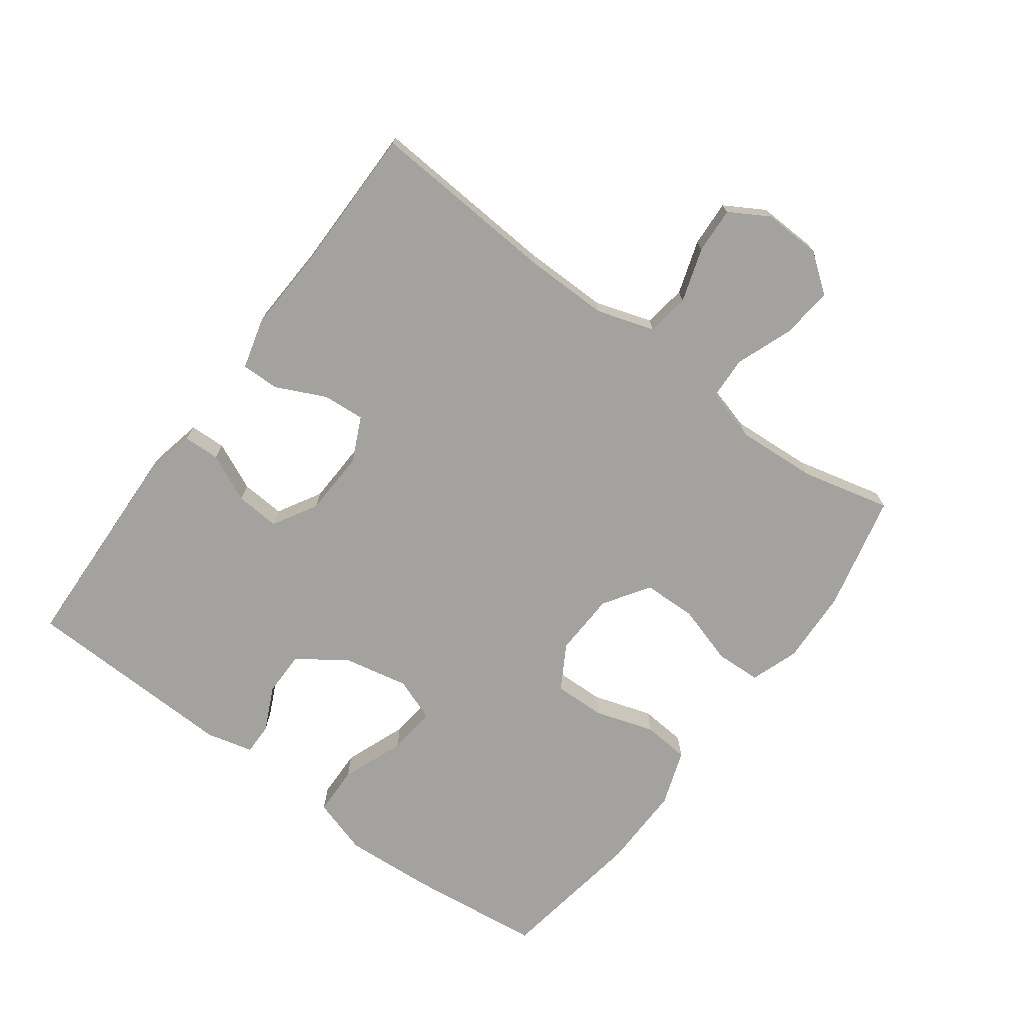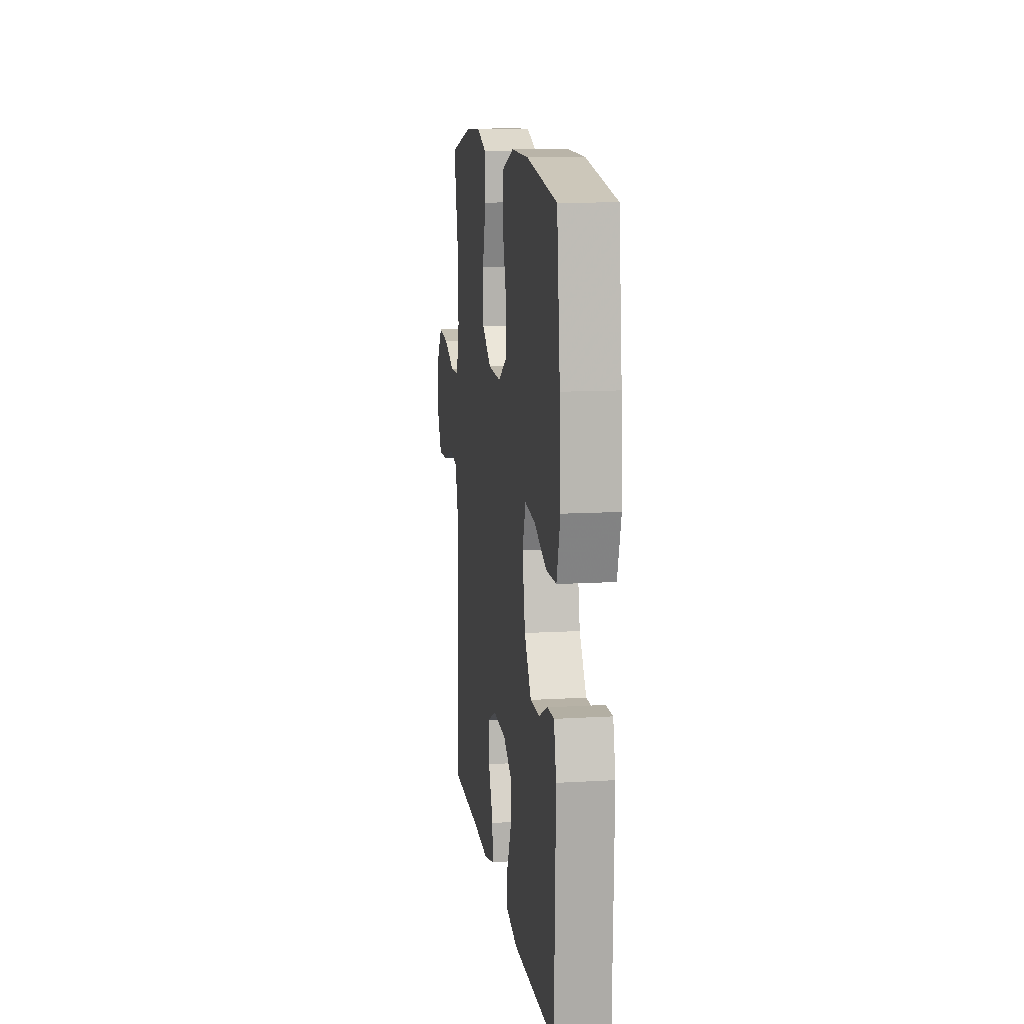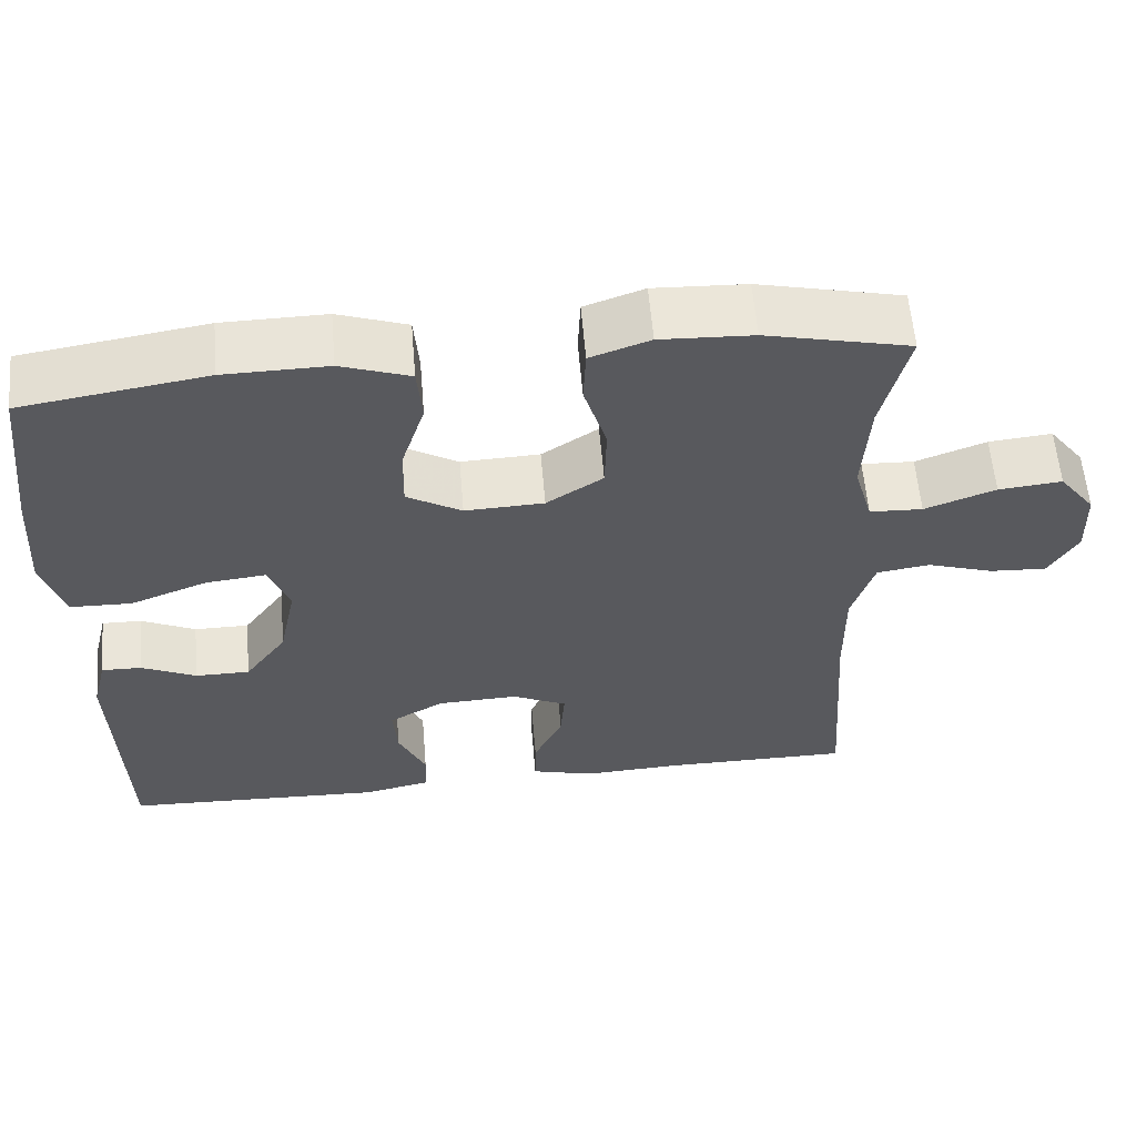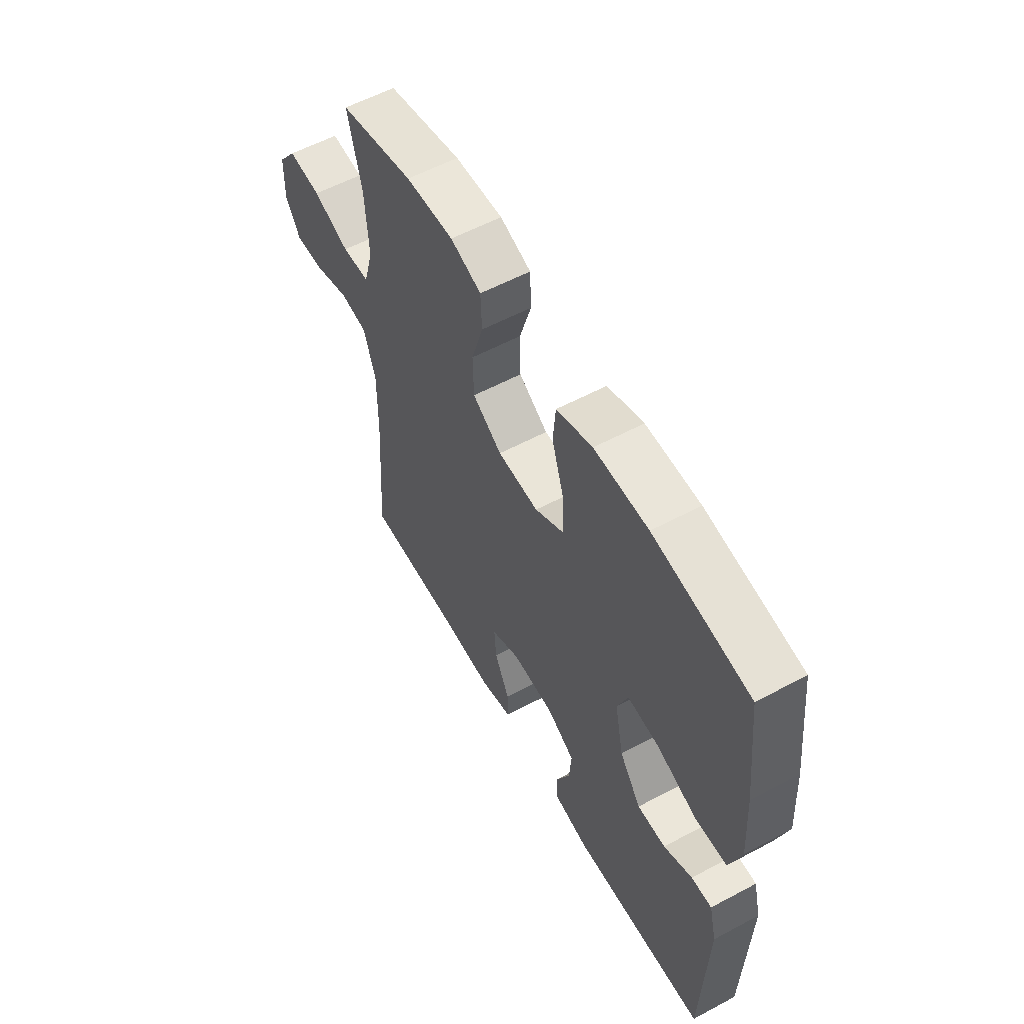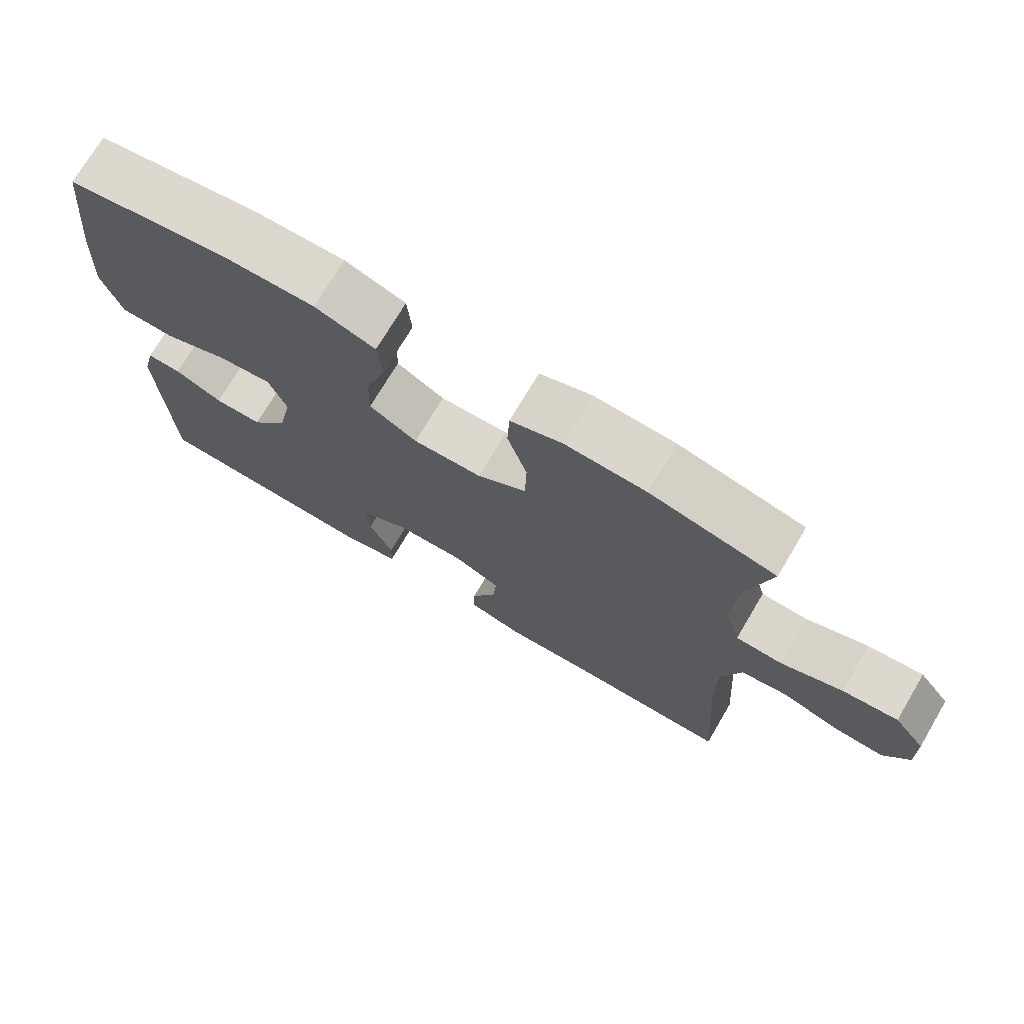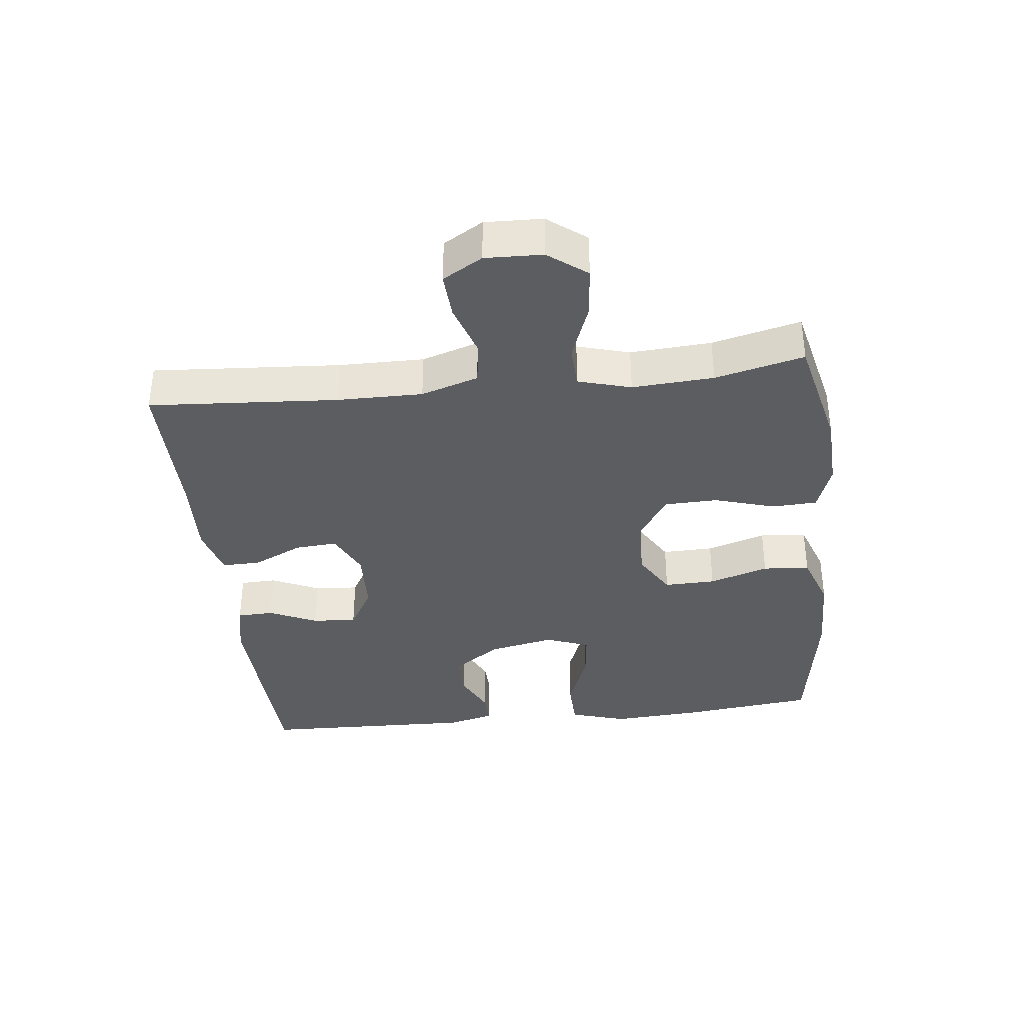
<metadata>
{"format":"obj","ext":"obj","renderer":"f3d","projection":"perspective","resolution":1024,"background":"white","views":[{"elev":-72.5,"azim":-126.5,"up":"+Y"},{"elev":12.3,"azim":82.1,"up":"+Z"},{"elev":59.1,"azim":175.2,"up":"+Z"},{"elev":57.6,"azim":61.0,"up":"+Z"},{"elev":73.1,"azim":-149.4,"up":"+Z"},{"elev":-36.3,"azim":-83.5,"up":"+Y"}]}
</metadata>
<code>
v 0.5 0.07 0.5
v 0.524 0.07 0.293
v 0.533 0.07 0.156
v 0.506 0.07 0.068
v 0.43 0.07 0.066
v 0.334 0.07 0.103
v 0.259 0.07 0.111
v 0.234 0.07 0.044
v 0.255 0.07 -0.058
v 0.307 0.07 -0.13
v 0.375 0.07 -0.13
v 0.443 0.07 -0.098
v 0.492 0.07 -0.097
v 0.51 0.07 -0.169
v 0.5 0.07 -0.5
v 0.176 0.07 -0.512
v 0.092 0.07 -0.494
v 0.09 0.07 -0.438
v 0.124 0.07 -0.364
v 0.129 0.07 -0.296
v 0.061 0.07 -0.257
v -0.039 0.07 -0.253
v -0.107 0.07 -0.285
v -0.102 0.07 -0.35
v -0.066 0.07 -0.426
v -0.065 0.07 -0.485
v -0.143 0.07 -0.506
v -0.267 0.07 -0.5
v -0.5 0.07 -0.5
v -0.48 0.07 -0.21
v -0.479 0.07 -0.079
v -0.507 0.07 0.009
v -0.573 0.07 0.019
v -0.656 0.07 -0.008
v -0.727 0.07 -0.012
v -0.763 0.07 0.049
v -0.76 0.07 0.137
v -0.715 0.07 0.196
v -0.636 0.07 0.188
v -0.548 0.07 0.155
v -0.482 0.07 0.158
v -0.459 0.07 0.239
v -0.467 0.07 0.364
v -0.5 0.07 0.5
v -0.321 0.07 0.541
v -0.206 0.07 0.546
v -0.132 0.07 0.52
v -0.129 0.07 0.45
v -0.157 0.07 0.358
v -0.155 0.07 0.276
v -0.085 0.07 0.23
v 0.013 0.07 0.226
v 0.081 0.07 0.266
v 0.079 0.07 0.345
v 0.05 0.07 0.436
v 0.056 0.07 0.508
v 0.142 0.07 0.538
v 0.271 0.07 0.536
v 0.5 0 0.5
v 0.524 0 0.293
v 0.533 0 0.156
v 0.506 0 0.068
v 0.43 0 0.066
v 0.334 0 0.103
v 0.259 0 0.111
v 0.234 0 0.044
v 0.255 0 -0.058
v 0.307 0 -0.13
v 0.375 0 -0.13
v 0.443 0 -0.098
v 0.492 0 -0.097
v 0.51 0 -0.169
v 0.5 0 -0.5
v 0.176 0 -0.512
v 0.092 0 -0.494
v 0.09 0 -0.438
v 0.124 0 -0.364
v 0.129 0 -0.296
v 0.061 0 -0.257
v -0.039 0 -0.253
v -0.107 0 -0.285
v -0.102 0 -0.35
v -0.066 0 -0.426
v -0.065 0 -0.485
v -0.143 0 -0.506
v -0.267 0 -0.5
v -0.5 0 -0.5
v -0.48 0 -0.21
v -0.479 0 -0.079
v -0.507 0 0.009
v -0.573 0 0.019
v -0.656 0 -0.008
v -0.727 0 -0.012
v -0.763 0 0.049
v -0.76 0 0.137
v -0.715 0 0.196
v -0.636 0 0.188
v -0.548 0 0.155
v -0.482 0 0.158
v -0.459 0 0.239
v -0.467 0 0.364
v -0.5 0 0.5
v -0.321 0 0.541
v -0.206 0 0.546
v -0.132 0 0.52
v -0.129 0 0.45
v -0.157 0 0.358
v -0.155 0 0.276
v -0.085 0 0.23
v 0.013 0 0.226
v 0.081 0 0.266
v 0.079 0 0.345
v 0.05 0 0.436
v 0.056 0 0.508
v 0.142 0 0.538
v 0.271 0 0.536
f 4 5 6
f 3 4 6
f 2 3 6
f 1 2 6
f 58 1 6
f 57 58 6
f 56 57 6
f 55 56 6
f 54 55 6
f 53 54 6 7
f 52 53 7 8
f 51 52 8 9
f 50 51 9 10
f 47 48 49
f 46 47 49
f 45 46 49
f 44 45 49
f 43 44 49
f 42 43 49 50
f 41 42 50 10
f 38 39 40
f 37 38 40
f 36 37 40
f 35 36 40
f 34 35 40
f 33 34 40
f 32 33 40 41
f 31 32 41 10
f 28 29 30
f 28 30 31
f 27 28 31
f 26 27 31
f 25 26 31
f 24 25 31
f 23 24 31
f 22 23 31
f 21 22 31 10
f 17 18 19
f 16 17 19
f 15 16 19
f 14 15 19
f 13 14 19
f 12 13 19
f 11 12 19
f 11 19 20
f 10 11 20 21
f 64 63 62
f 64 62 61
f 64 61 60
f 64 60 59
f 64 59 116
f 64 116 115
f 64 115 114
f 64 114 113
f 64 113 112
f 65 64 112 111
f 66 65 111 110
f 67 66 110 109
f 68 67 109 108
f 107 106 105
f 107 105 104
f 107 104 103
f 107 103 102
f 107 102 101
f 108 107 101 100
f 68 108 100 99
f 98 97 96
f 98 96 95
f 98 95 94
f 98 94 93
f 98 93 92
f 98 92 91
f 99 98 91 90
f 68 99 90 89
f 88 87 86
f 89 88 86
f 89 86 85
f 89 85 84
f 89 84 83
f 89 83 82
f 89 82 81
f 89 81 80
f 68 89 80 79
f 77 76 75
f 77 75 74
f 77 74 73
f 77 73 72
f 77 72 71
f 77 71 70
f 77 70 69
f 78 77 69
f 79 78 69 68
f 1 59 60 2
f 2 60 61 3
f 3 61 62 4
f 4 62 63 5
f 5 63 64 6
f 6 64 65 7
f 7 65 66 8
f 8 66 67 9
f 9 67 68 10
f 10 68 69 11
f 11 69 70 12
f 12 70 71 13
f 13 71 72 14
f 14 72 73 15
f 15 73 74 16
f 16 74 75 17
f 17 75 76 18
f 18 76 77 19
f 19 77 78 20
f 20 78 79 21
f 21 79 80 22
f 22 80 81 23
f 23 81 82 24
f 24 82 83 25
f 25 83 84 26
f 26 84 85 27
f 27 85 86 28
f 28 86 87 29
f 29 87 88 30
f 30 88 89 31
f 31 89 90 32
f 32 90 91 33
f 33 91 92 34
f 34 92 93 35
f 35 93 94 36
f 36 94 95 37
f 37 95 96 38
f 38 96 97 39
f 39 97 98 40
f 40 98 99 41
f 41 99 100 42
f 42 100 101 43
f 43 101 102 44
f 44 102 103 45
f 45 103 104 46
f 46 104 105 47
f 47 105 106 48
f 48 106 107 49
f 49 107 108 50
f 50 108 109 51
f 51 109 110 52
f 52 110 111 53
f 53 111 112 54
f 54 112 113 55
f 55 113 114 56
f 56 114 115 57
f 57 115 116 58
f 58 116 59 1

</code>
